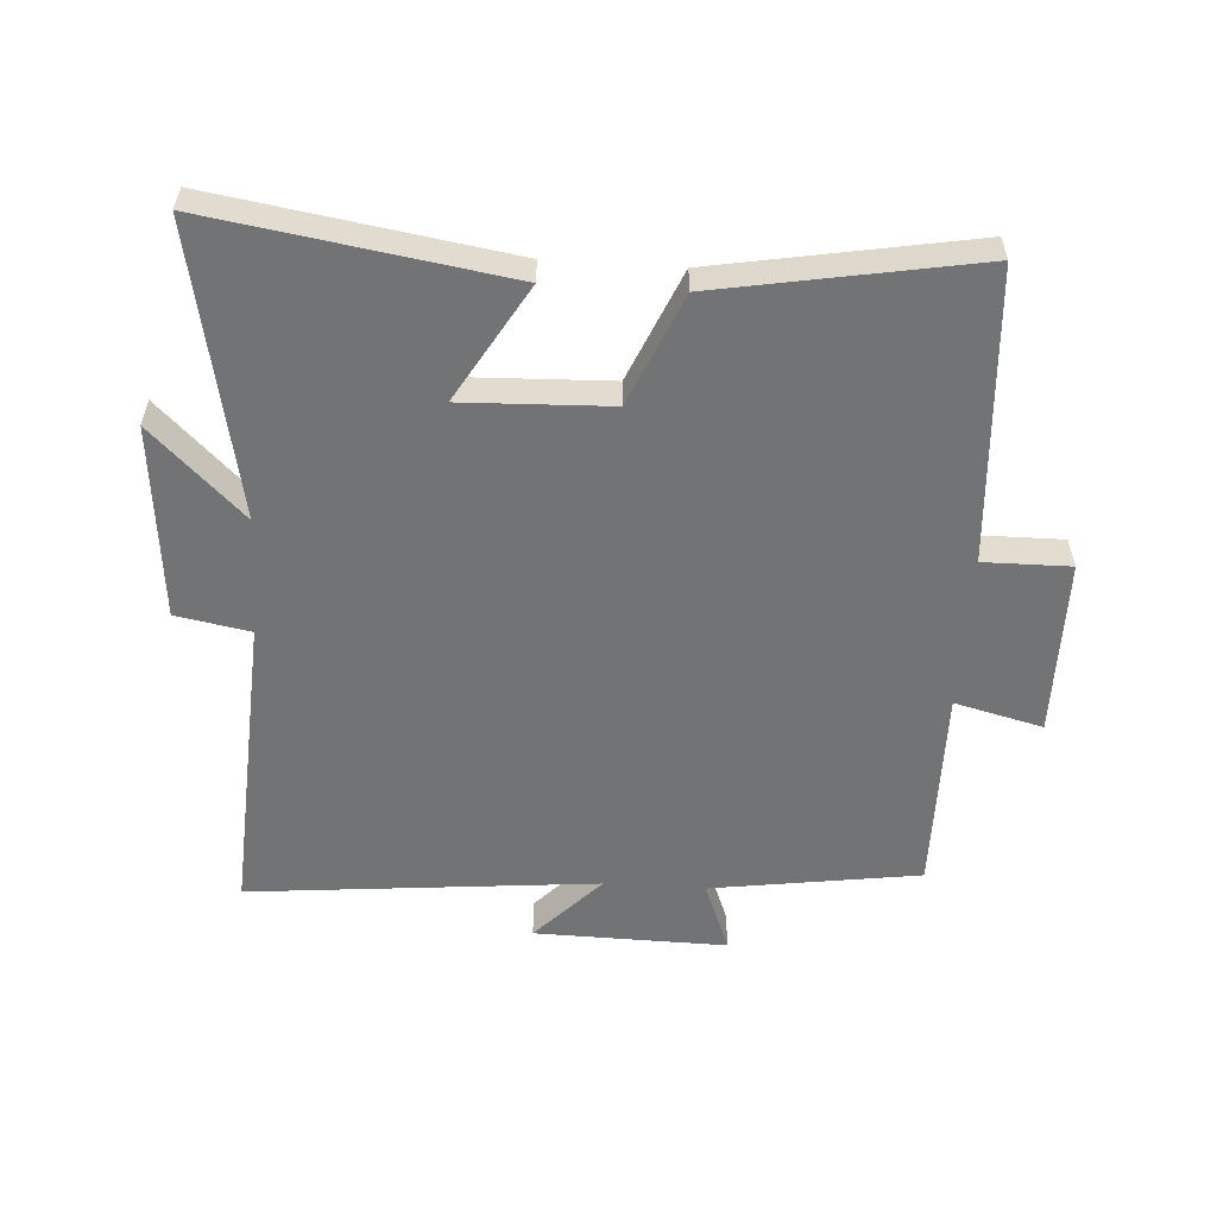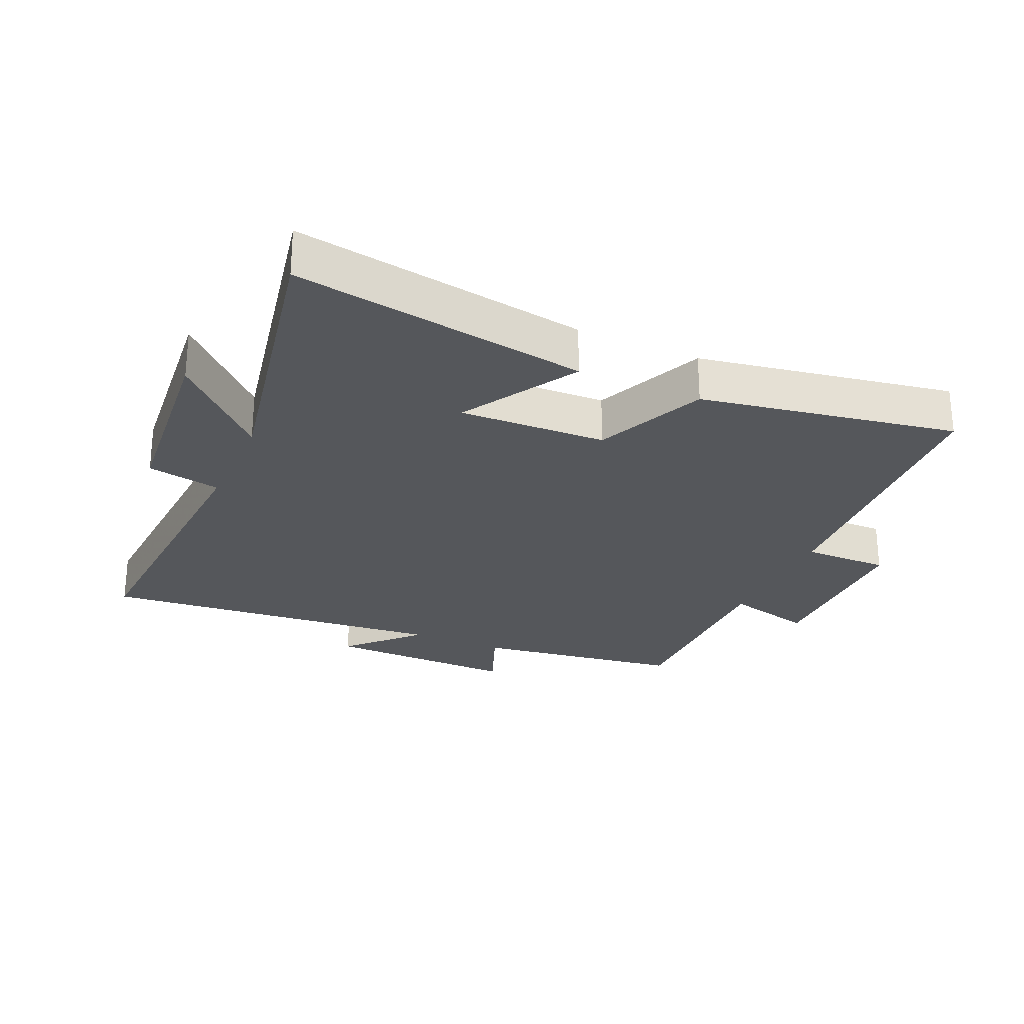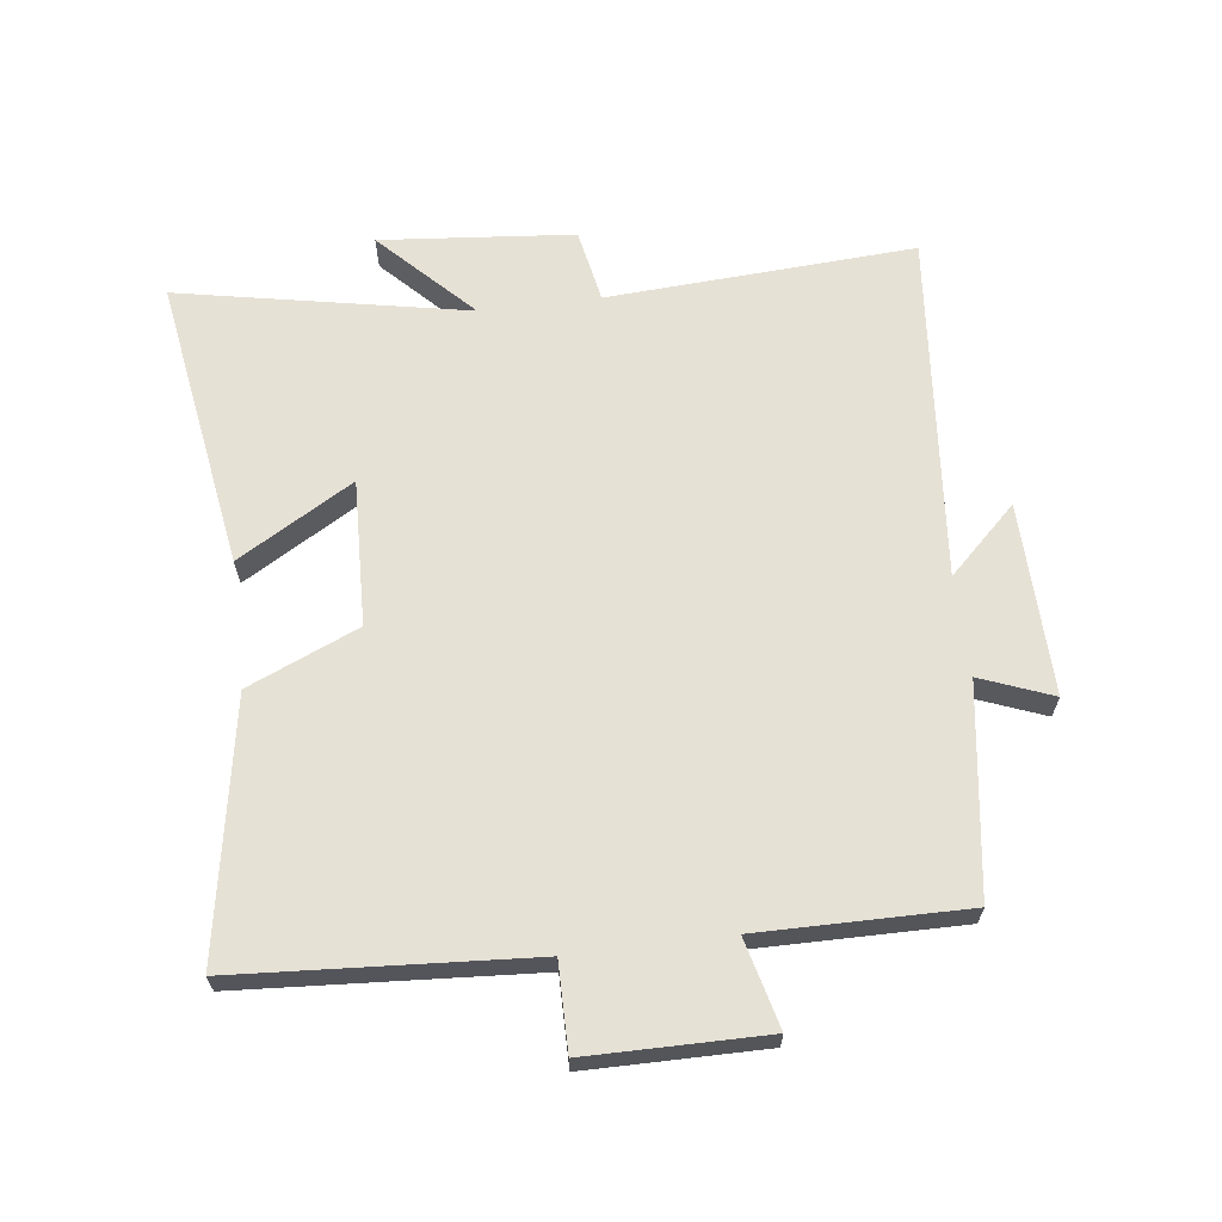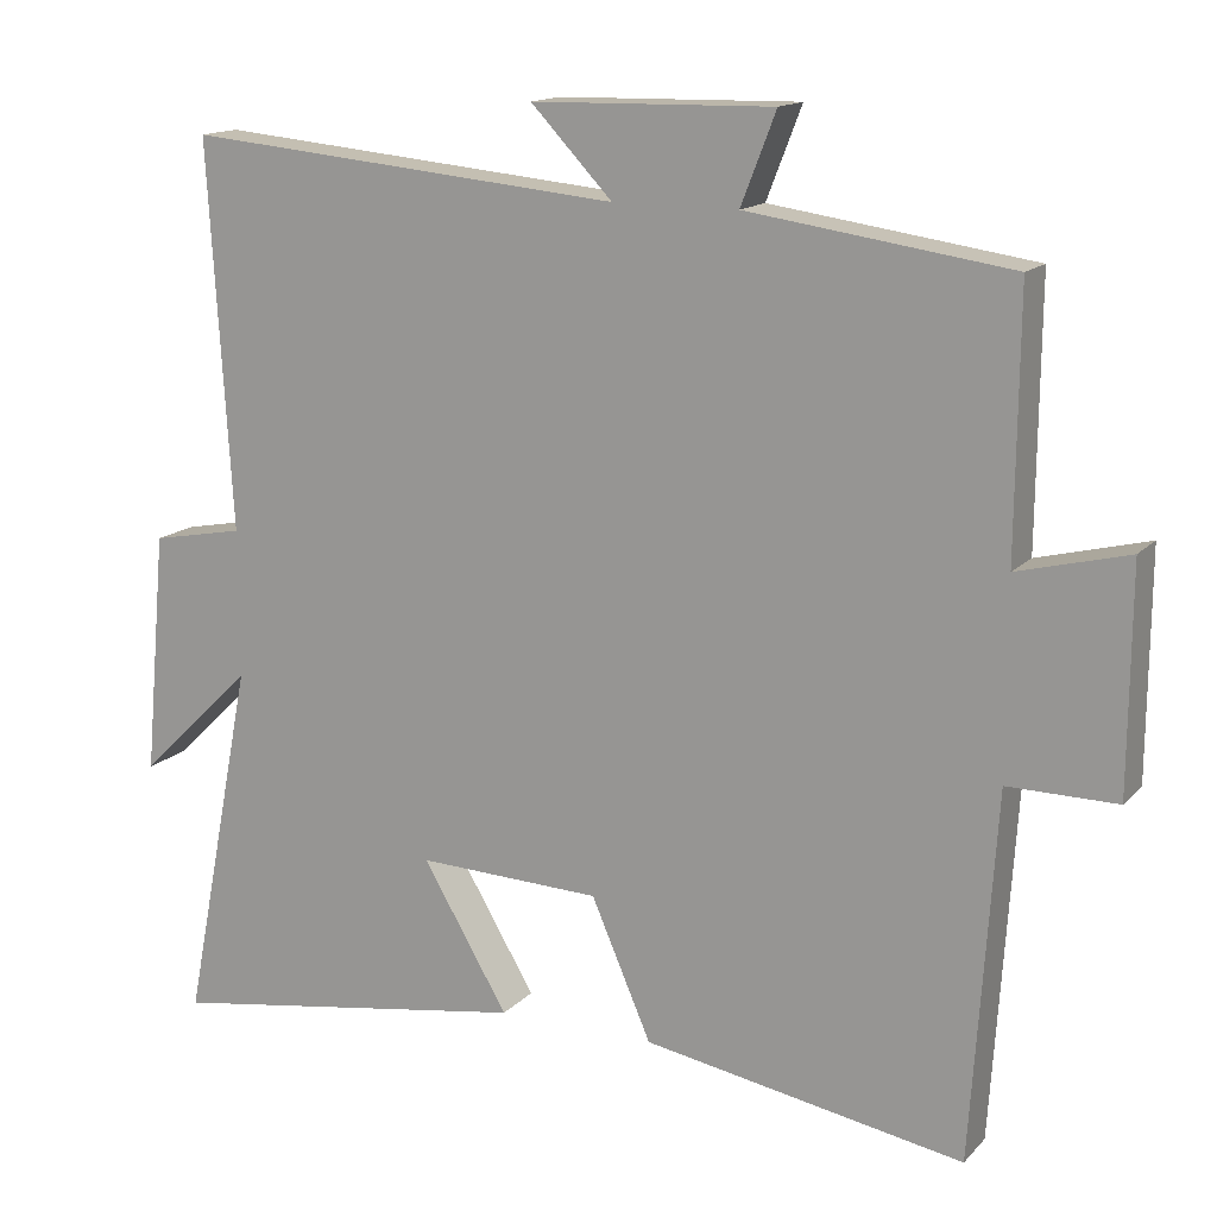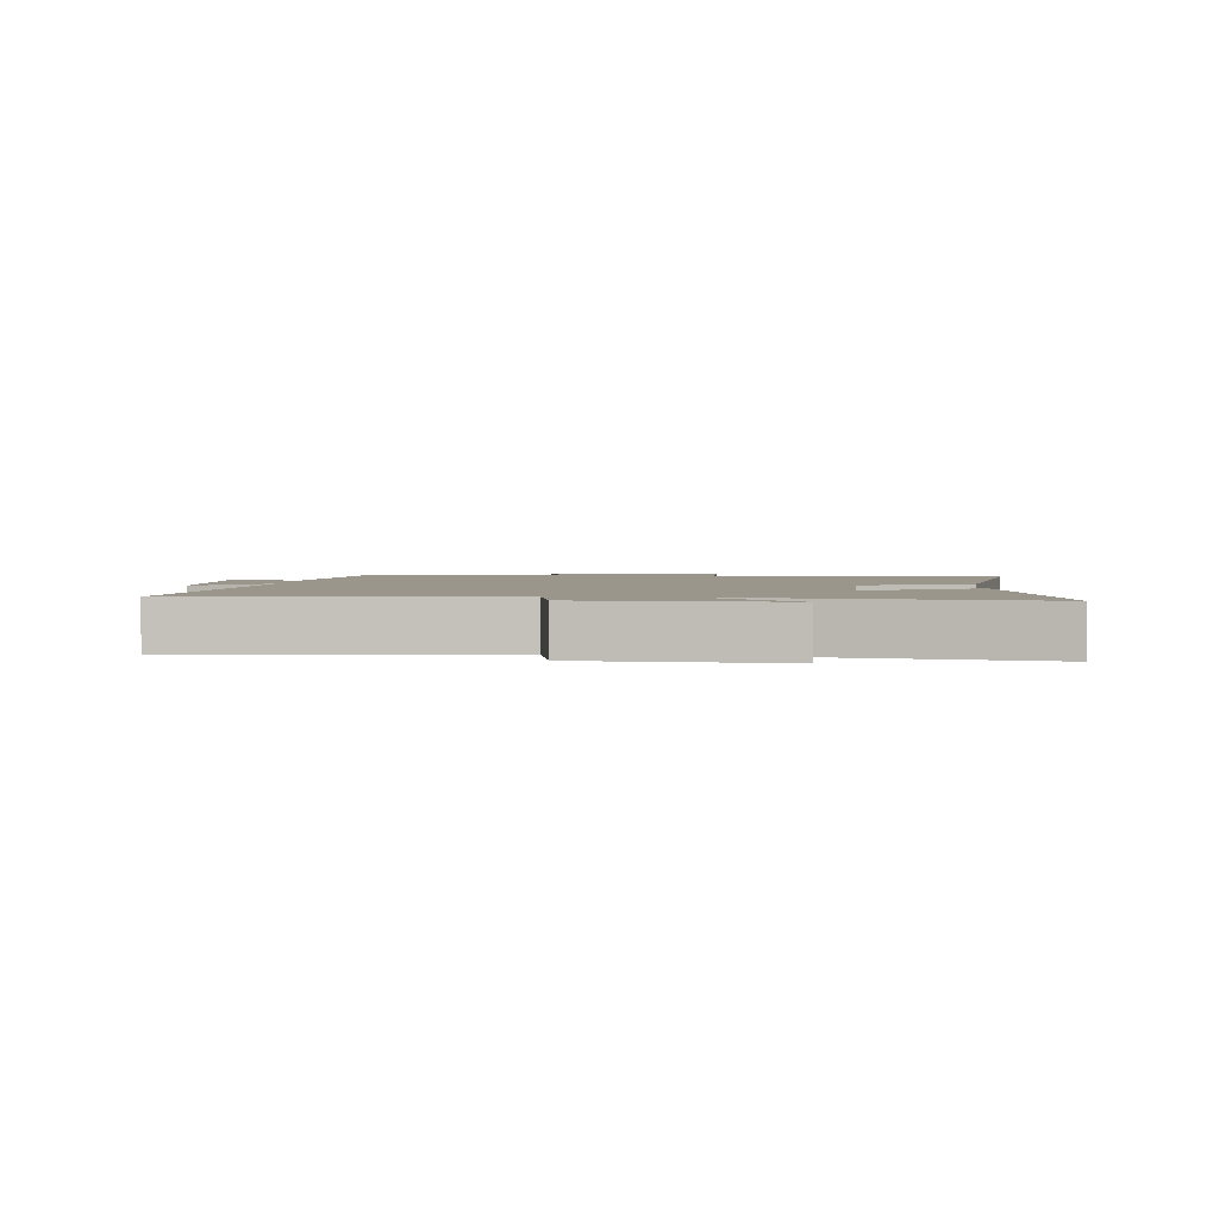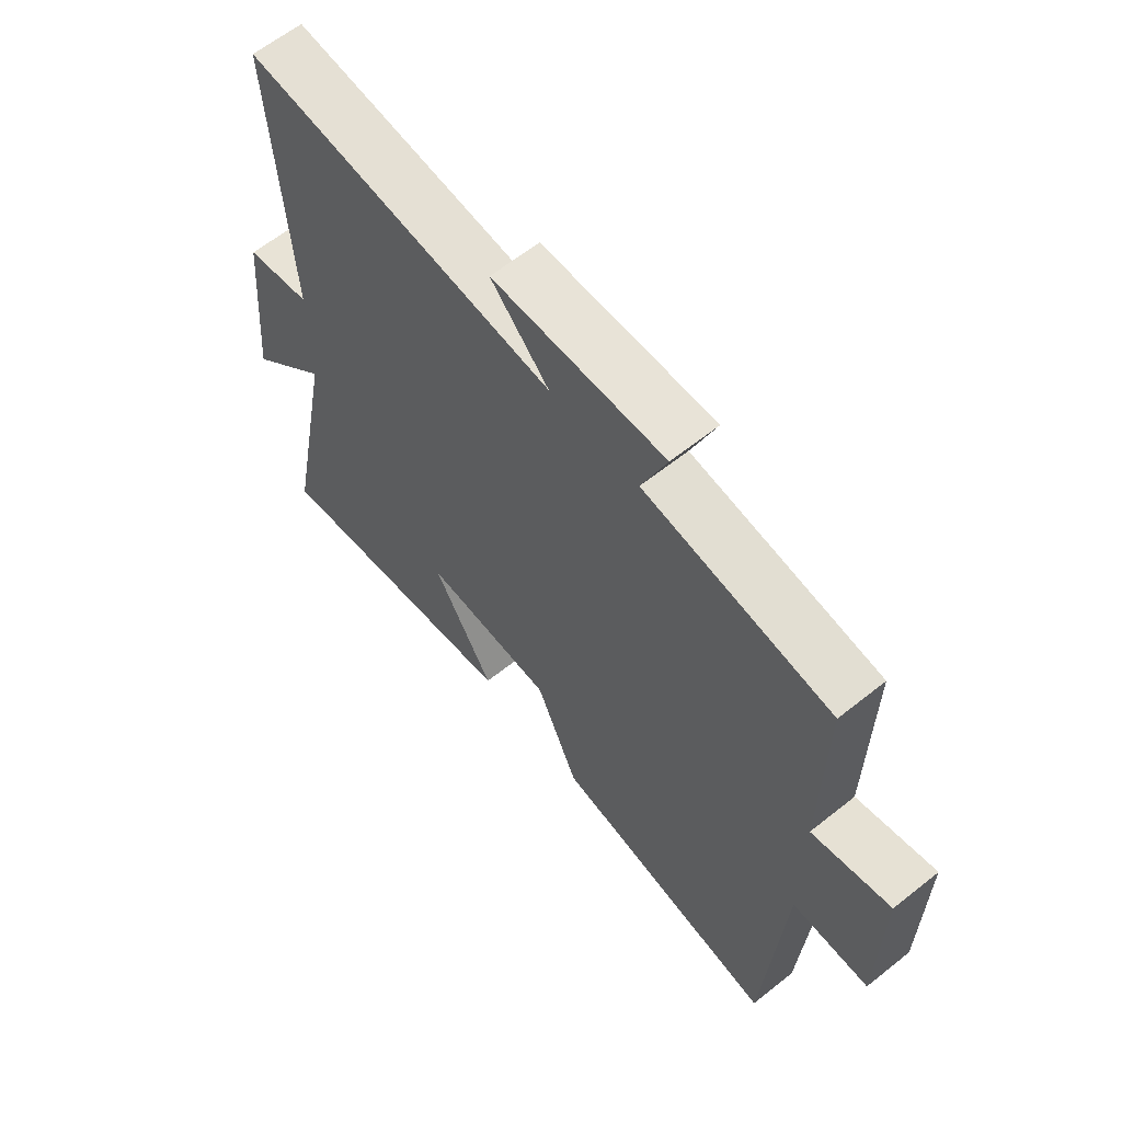
<metadata>
{"format":"obj","ext":"obj","renderer":"f3d","projection":"perspective","resolution":1024,"background":"white","views":[{"elev":-55.9,"azim":176.4,"up":"+Y"},{"elev":-26.4,"azim":156.0,"up":"+Y"},{"elev":64.6,"azim":-97.1,"up":"+Y"},{"elev":14.8,"azim":-153.1,"up":"+Z"},{"elev":2.3,"azim":94.1,"up":"+Y"},{"elev":62.3,"azim":-129.0,"up":"+Z"}]}
</metadata>
<code>
v 0.589 0.07 -0.573
v 0.129 0.07 -0.5
v 0.236 0.07 -0.319
v 0.006 0.07 -0.327
v -0.069 0.07 -0.5
v -0.47 0.07 -0.57
v -0.5 0.07 -0.113
v -0.636 0.07 -0.114
v -0.638 0.07 0.164
v -0.5 0.07 0.129
v -0.503 0.07 0.453
v -0.175 0.07 0.5
v -0.219 0.07 0.613
v 0.083 0.07 0.607
v -0.019 0.07 0.5
v 0.529 0.07 0.551
v 0.5 0.07 0.068
v 0.616 0.07 0.046
v 0.644 0.07 -0.258
v 0.5 0.07 -0.118
v 0.589 0 -0.573
v 0.129 0 -0.5
v 0.236 0 -0.319
v 0.006 0 -0.327
v -0.069 0 -0.5
v -0.47 0 -0.57
v -0.5 0 -0.113
v -0.636 0 -0.114
v -0.638 0 0.164
v -0.5 0 0.129
v -0.503 0 0.453
v -0.175 0 0.5
v -0.219 0 0.613
v 0.083 0 0.607
v -0.019 0 0.5
v 0.529 0 0.551
v 0.5 0 0.068
v 0.616 0 0.046
v 0.644 0 -0.258
v 0.5 0 -0.118
f 17 18 19 20
f 15 16 17
f 15 17 20
f 12 13 14 15
f 12 15 20
f 11 12 20
f 10 11 20
f 7 8 9 10
f 6 7 10
f 5 6 10
f 4 5 10
f 3 4 10 20
f 1 2 3 20
f 40 39 38 37
f 37 36 35
f 40 37 35
f 35 34 33 32
f 40 35 32
f 40 32 31
f 40 31 30
f 30 29 28 27
f 30 27 26
f 30 26 25
f 30 25 24
f 40 30 24 23
f 40 23 22 21
f 1 21 22 2
f 2 22 23 3
f 3 23 24 4
f 4 24 25 5
f 5 25 26 6
f 6 26 27 7
f 7 27 28 8
f 8 28 29 9
f 9 29 30 10
f 10 30 31 11
f 11 31 32 12
f 12 32 33 13
f 13 33 34 14
f 14 34 35 15
f 15 35 36 16
f 16 36 37 17
f 17 37 38 18
f 18 38 39 19
f 19 39 40 20
f 20 40 21 1

</code>
